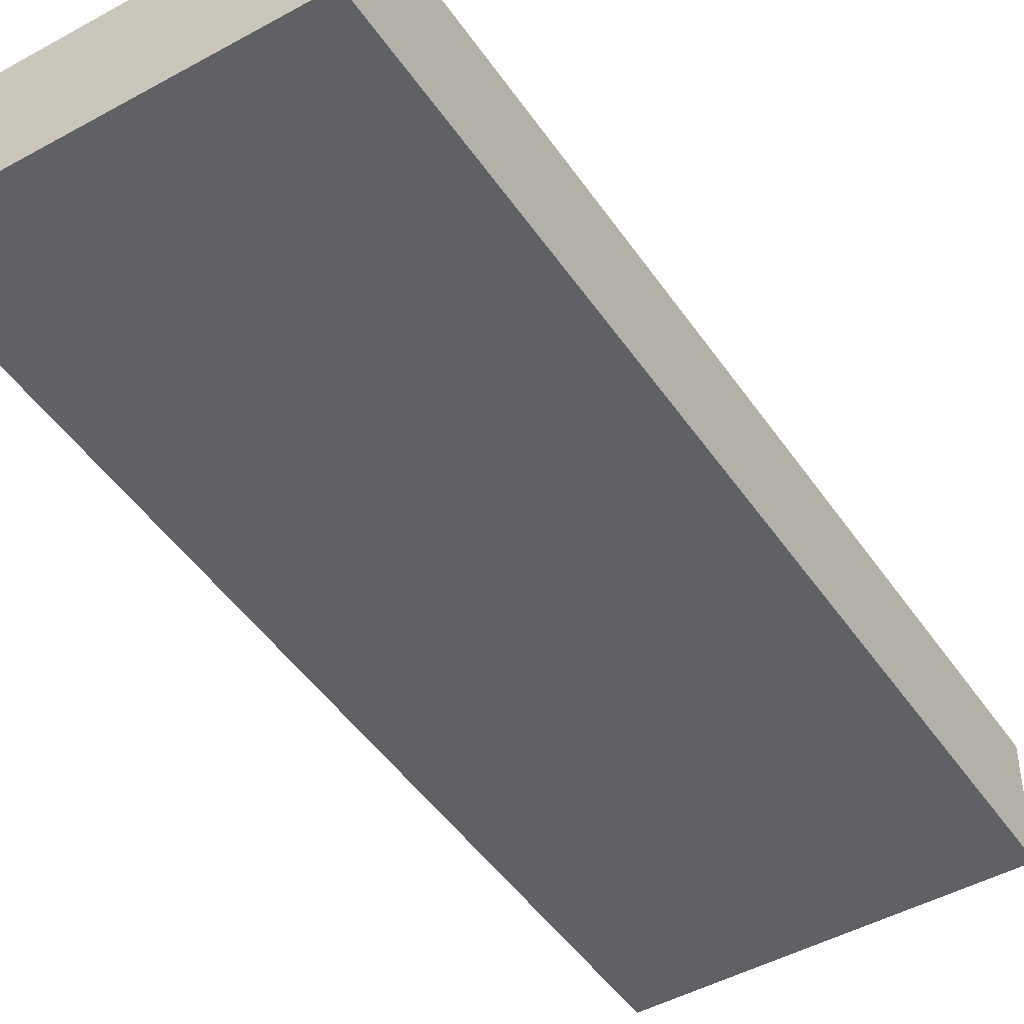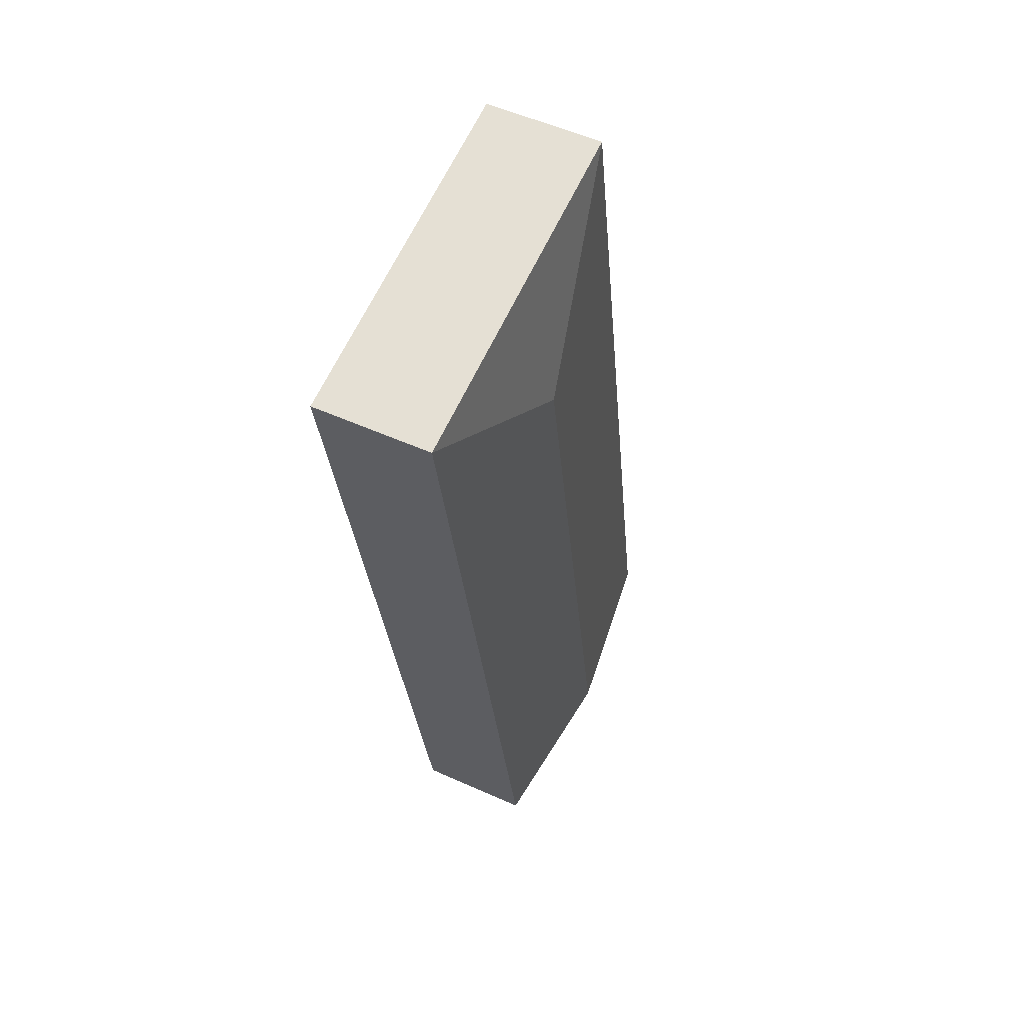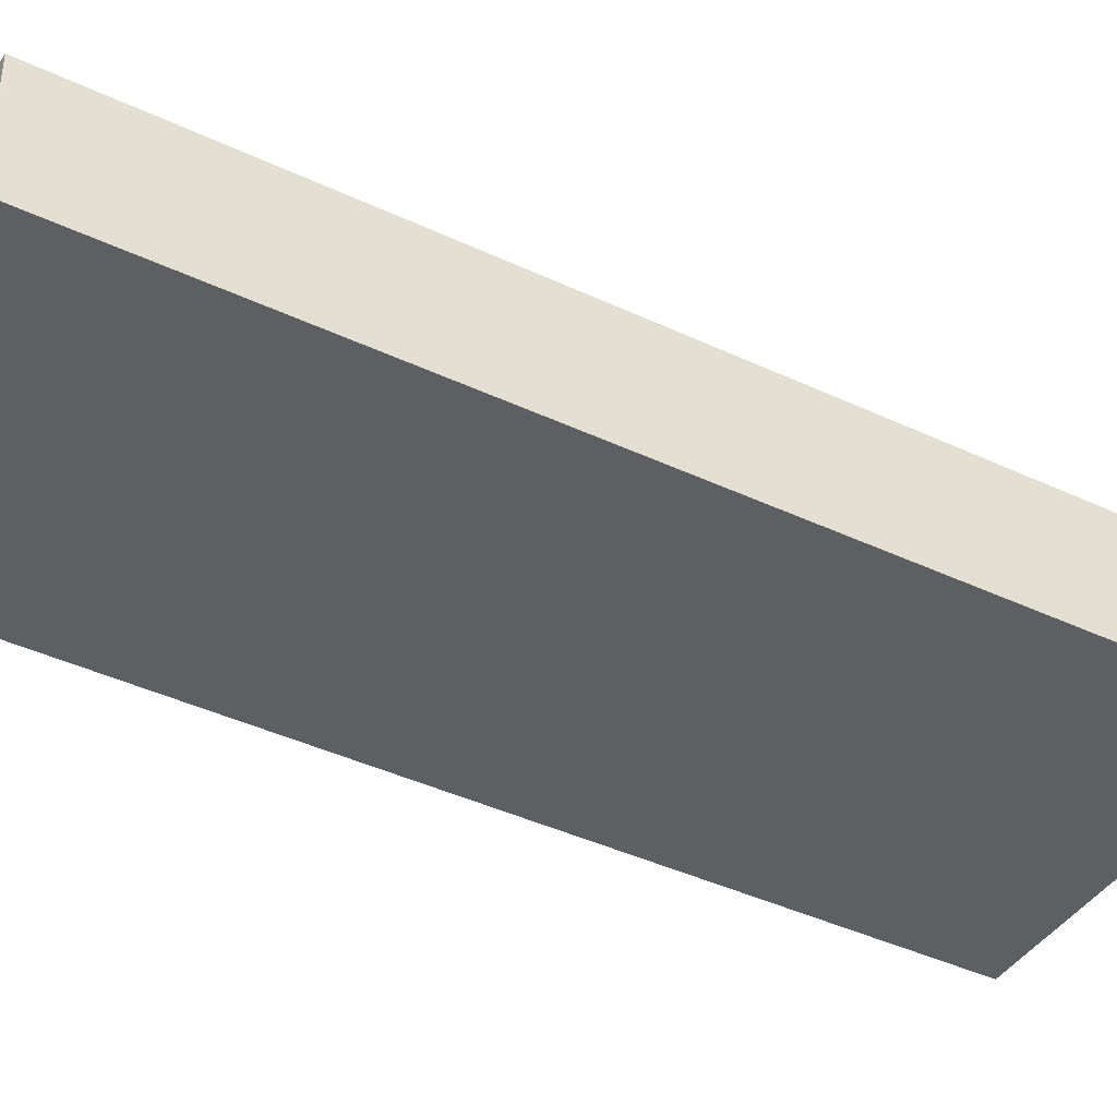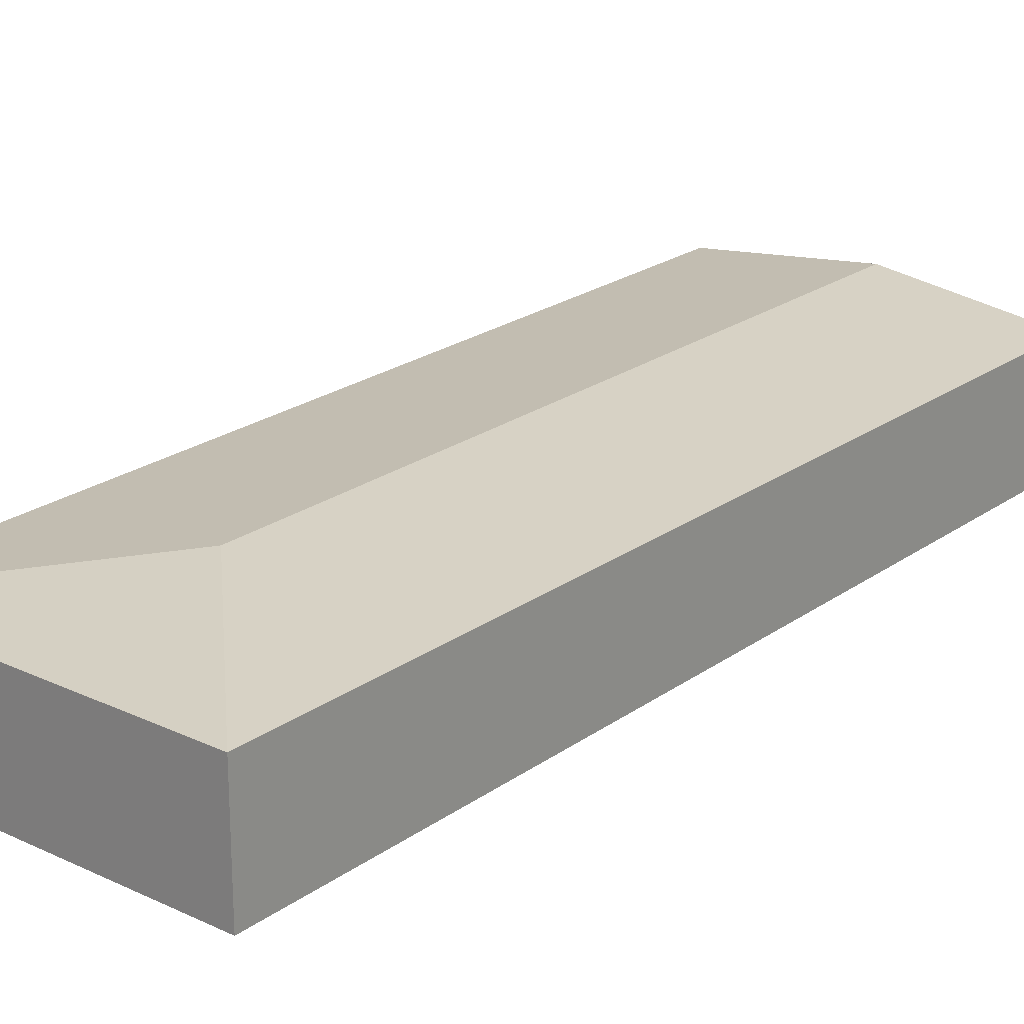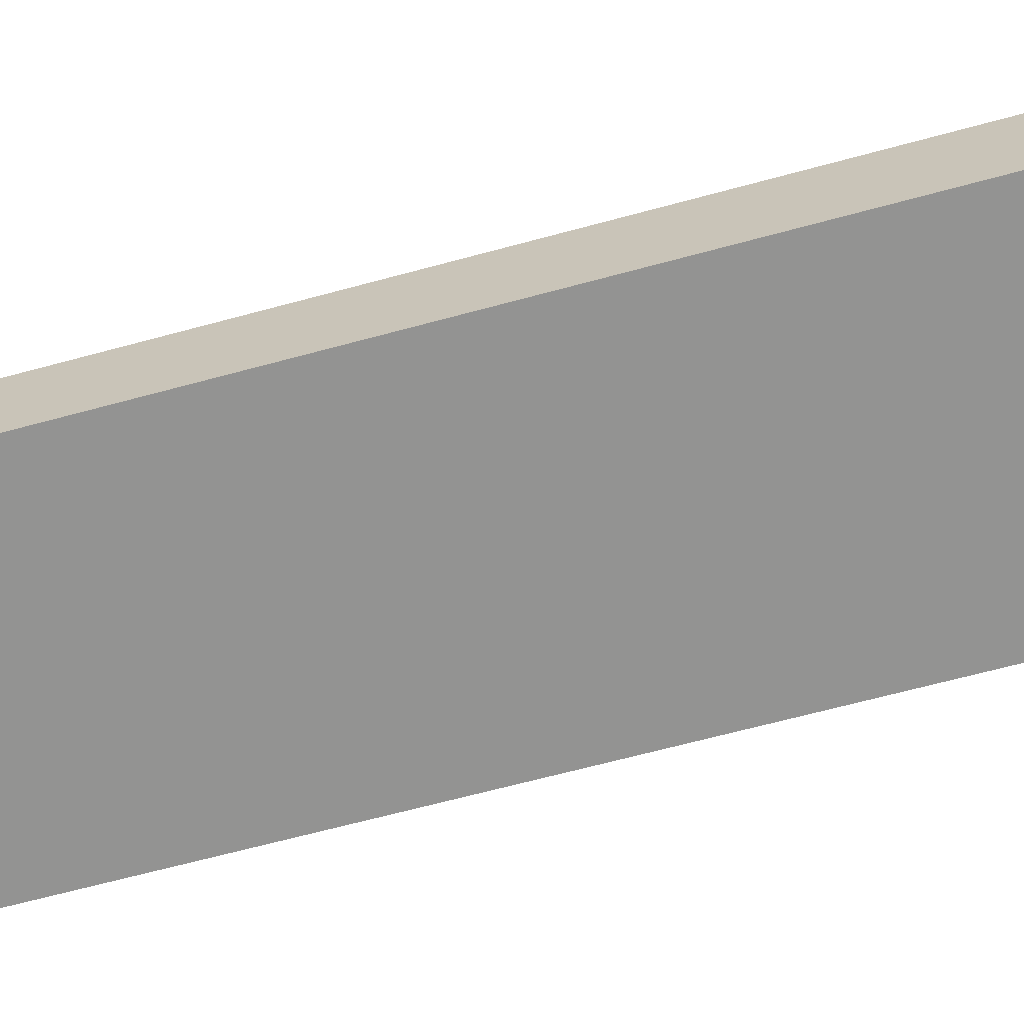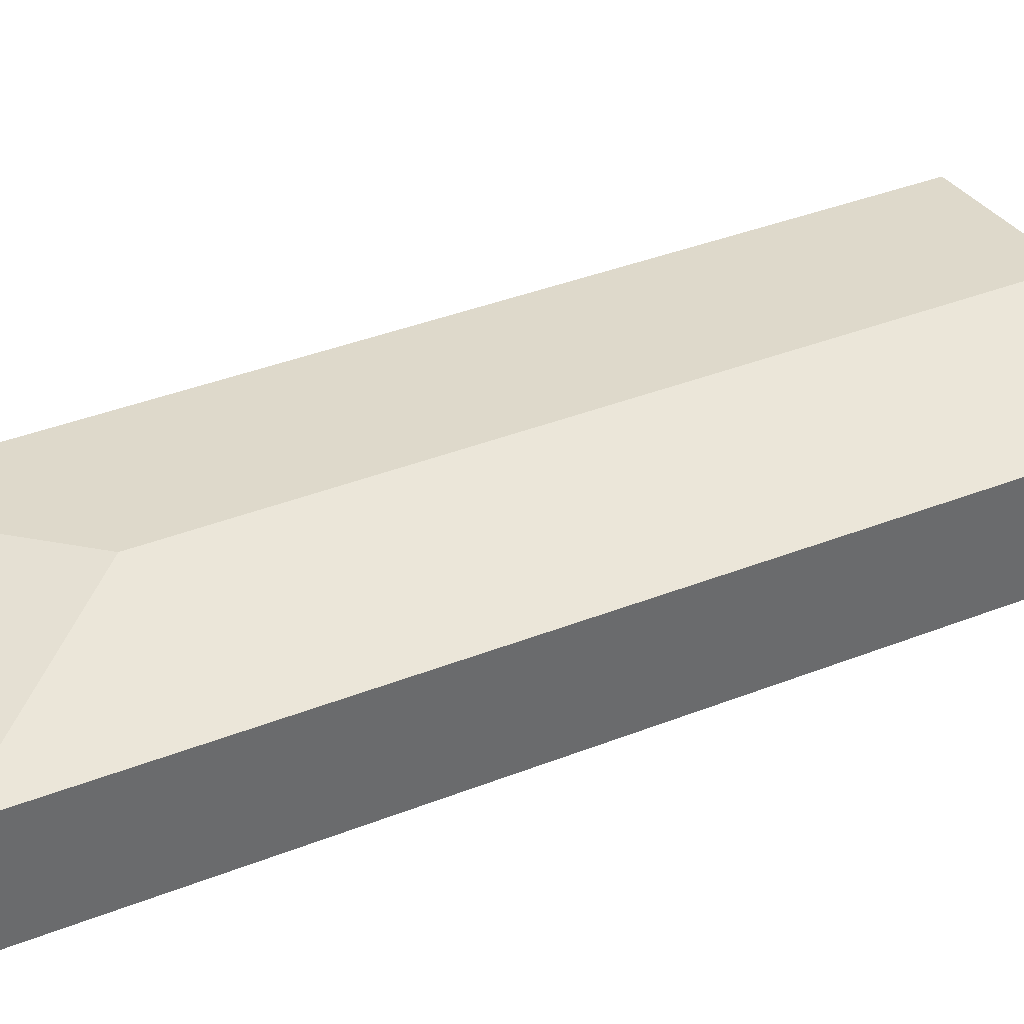
<metadata>
{"format":"obj","ext":"obj","renderer":"f3d","projection":"perspective","resolution":1024,"background":"white","views":[{"elev":-46.6,"azim":42.6,"up":"+Y"},{"elev":53.7,"azim":115.7,"up":"+Z"},{"elev":-41.0,"azim":-109.6,"up":"+Y"},{"elev":22.3,"azim":49.6,"up":"+Y"},{"elev":-66.7,"azim":-64.5,"up":"+Y"},{"elev":38.9,"azim":74.1,"up":"+Y"}]}
</metadata>
<code>
v  5.729 2.577 13.25
v  3.1 2.185 17.05
v  9.528 2.185 15.88
v  3.214 2.577 -0.584
v  6.448 2.185 -1.061
v  6.429 2.185 -1.168
v  0.008 2.185 0.046
v  0 2.185 1.338e-16
v  0 0 0
v  3.1 -1.044e-15 17.05
v  0.008 -2.817e-18 0.046
v  9.528 -9.724e-16 15.88
v  6.448 6.497e-17 -1.061
v  6.429 7.152e-17 -1.168
v  3.214 3.576e-17 -0.584
g defaultobject
f 1 2 3
f 4 5 6
f 5 4 3
f 3 4 1
f 7 4 8
f 4 7 1
f 1 7 2
f 9 7 8
f 7 9 2
f 2 9 10
f 10 9 11
f 10 3 2
f 3 10 12
f 12 5 3
f 5 12 13
f 5 13 6
f 6 13 14
f 4 9 8
f 9 4 15
f 15 4 6
f 15 6 14
f 11 12 10
f 12 11 9
f 12 9 15
f 12 15 13
f 13 15 14

</code>
